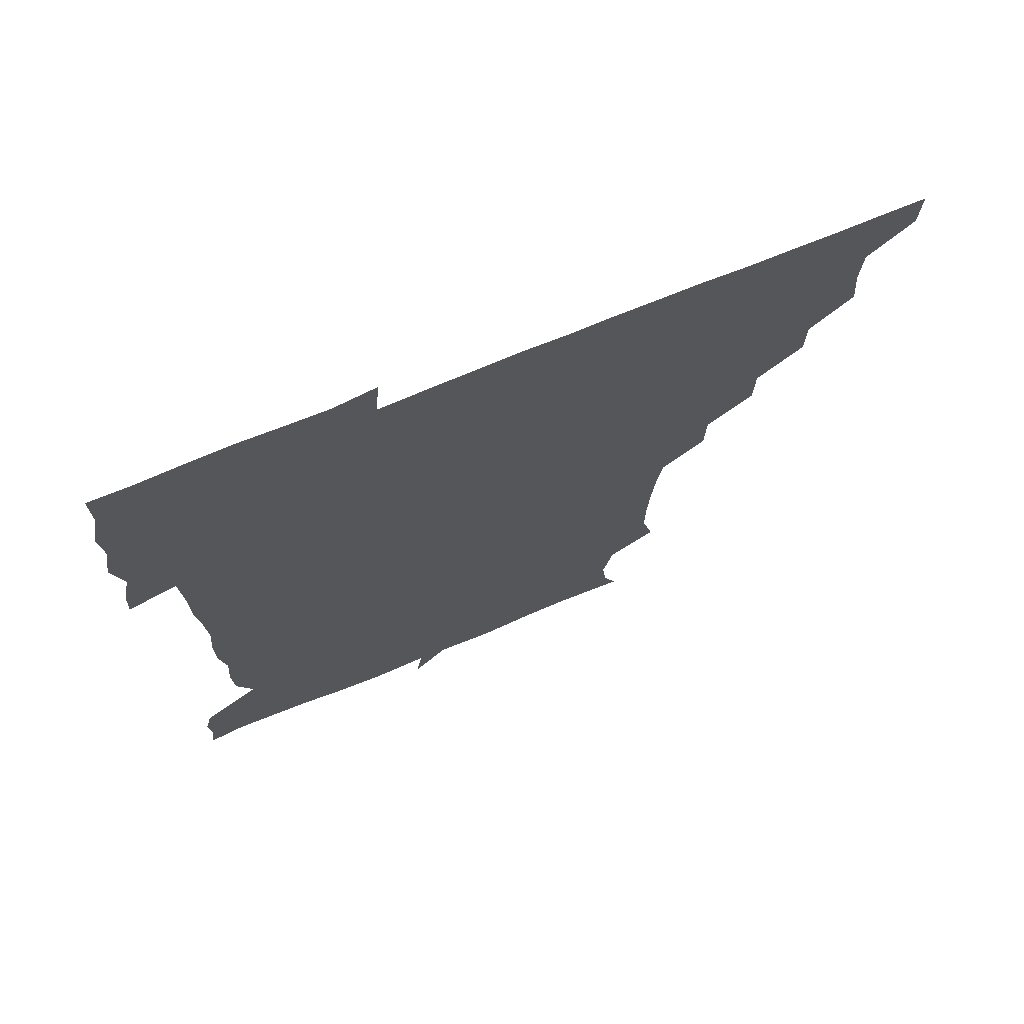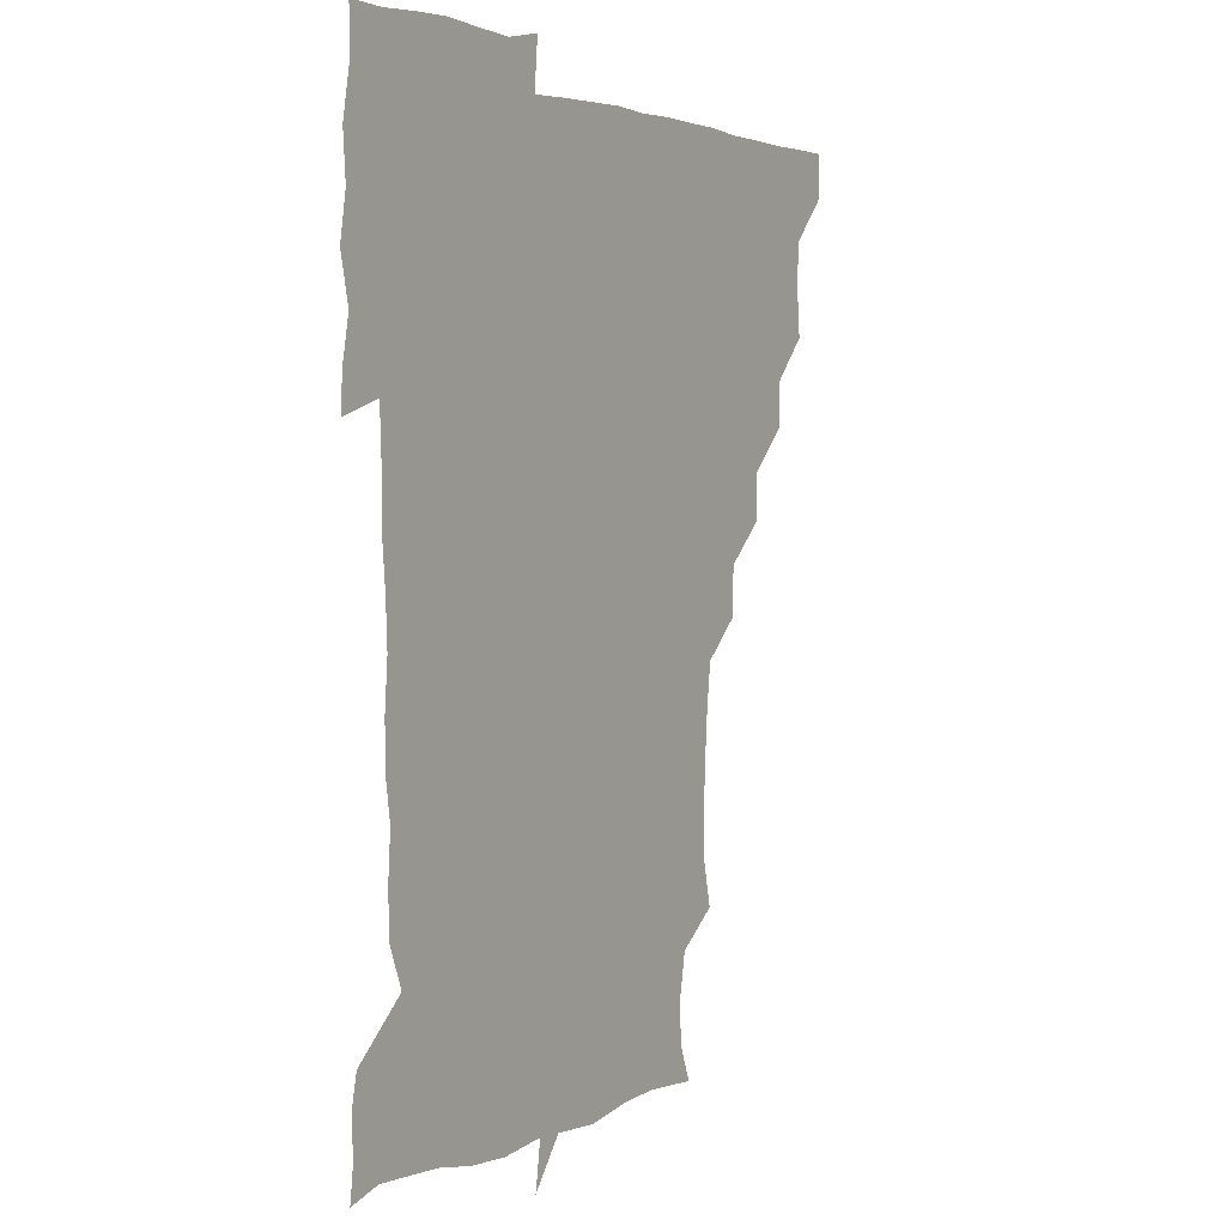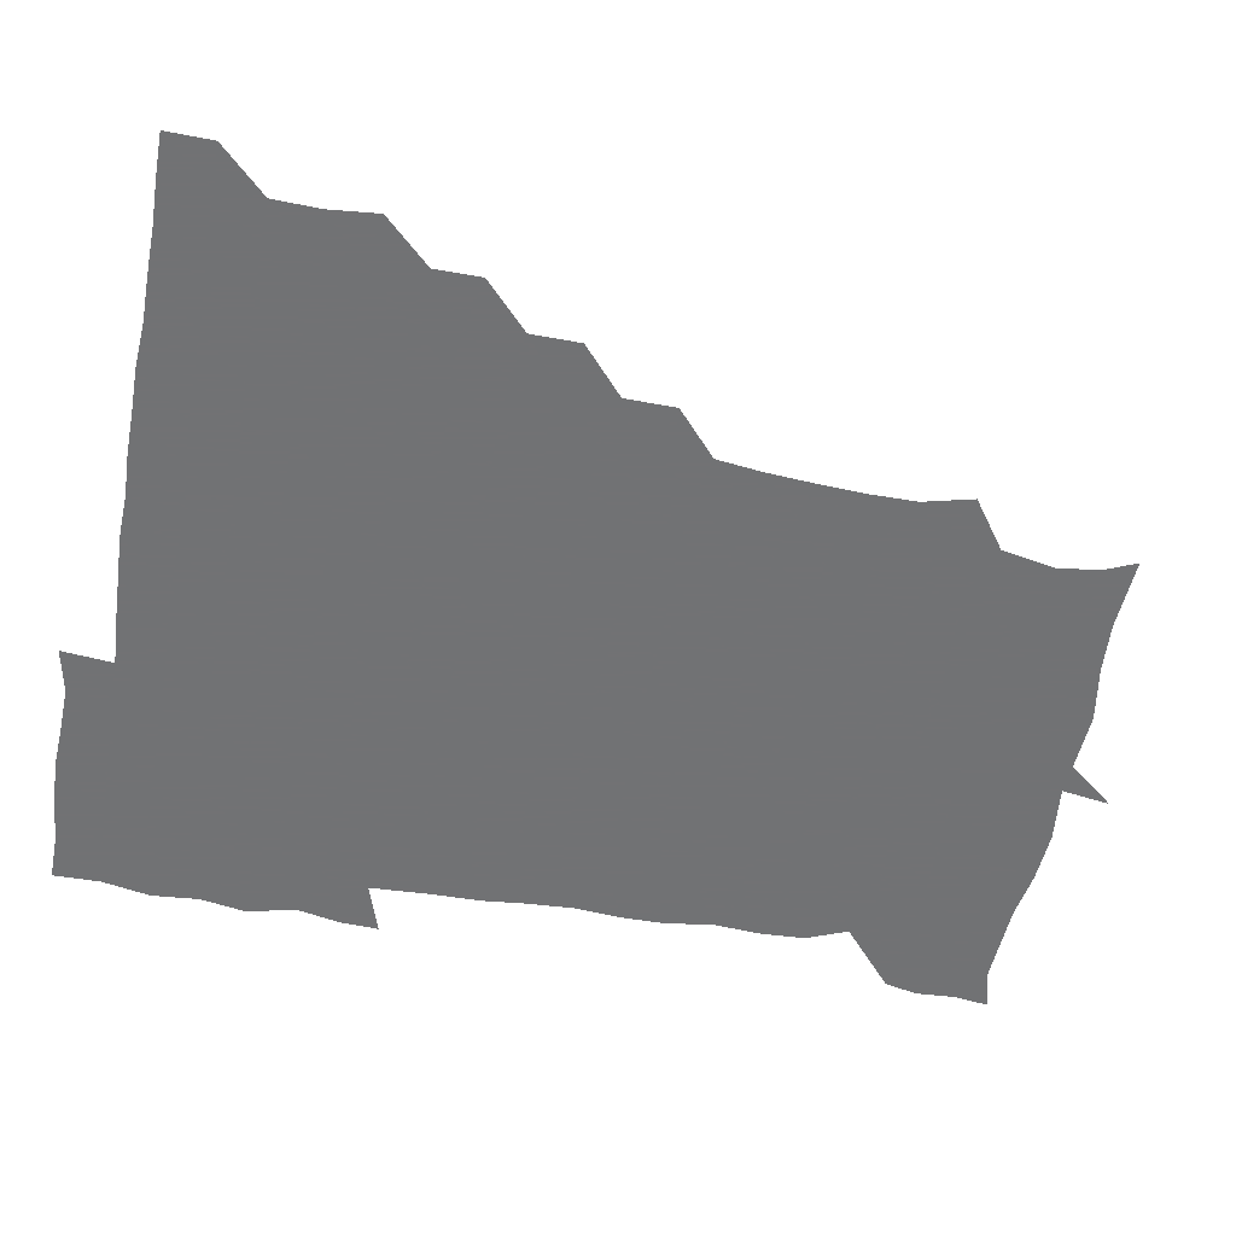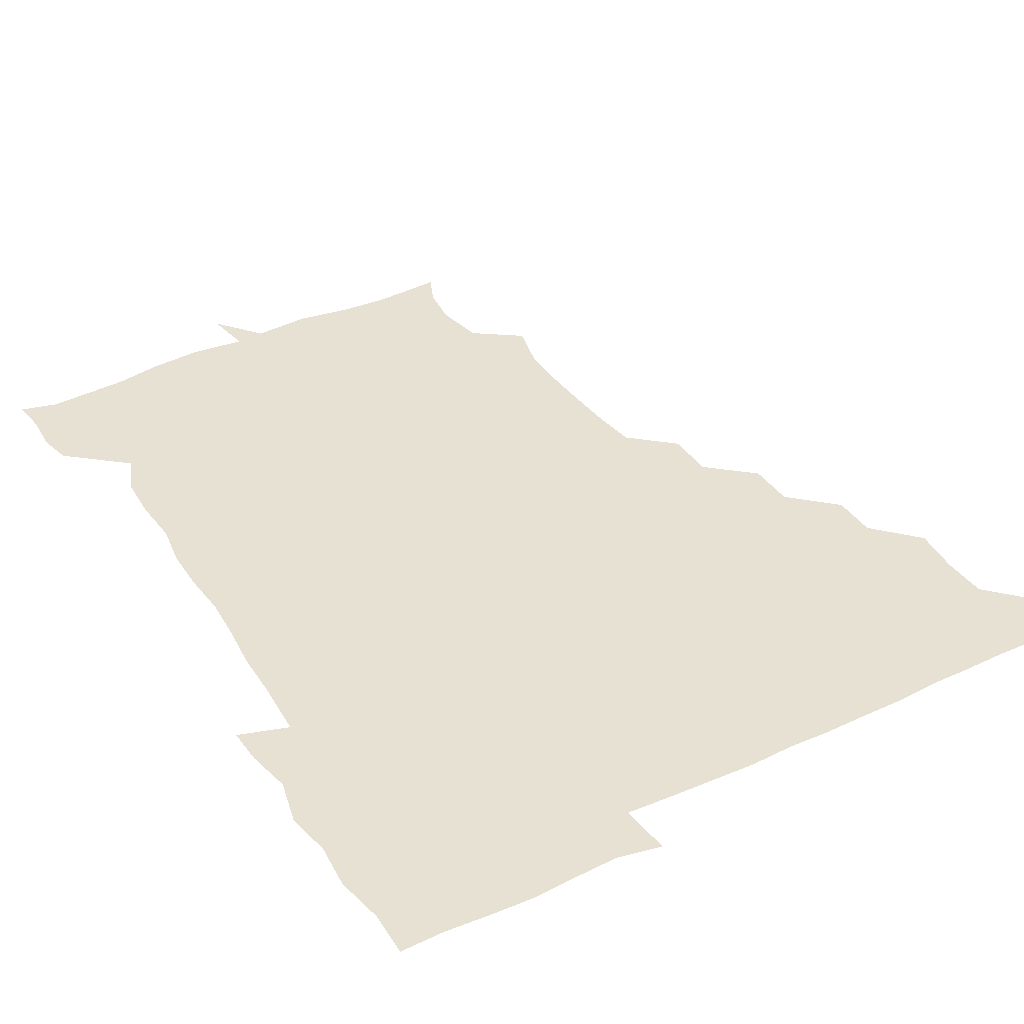
<metadata>
{"format":"obj","ext":"obj","renderer":"f3d","projection":"perspective","resolution":1024,"background":"white","views":[{"elev":72.1,"azim":157.6,"up":"+Y"},{"elev":2.9,"azim":120.9,"up":"+Y"},{"elev":-55.6,"azim":-100.0,"up":"+Z"},{"elev":38.8,"azim":150.2,"up":"+Z"}]}
</metadata>
<code>
v 451.5 450.8 0
v 451.1 466.5 0
v 465.4 403.4 0
v 466.9 420.1 0
v 466.3 435.6 0
v 466.4 450.3 0
v 465.7 466.5 0
v 480.1 372.7 0
v 479.9 388.3 0
v 482.3 406.4 0
v 481.6 421 0
v 481.2 436 0
v 480.9 451.1 0
v 480.9 466.1 0
v 495.9 341.7 0
v 495.6 358.2 0
v 497 376.3 0
v 497.5 392.2 0
v 497 406.6 0
v 496.7 421.2 0
v 496.7 435.8 0
v 496.7 450.2 0
v 496 466.4 0
v 512.1 311 0
v 511.8 328 0
v 512.3 346.4 0
v 511.4 361.1 0
v 512.4 377.8 0
v 511.3 391.2 0
v 511.5 406.4 0
v 511.4 421.1 0
v 511.3 435.8 0
v 511.3 450.3 0
v 511.2 466.4 0
v 527.3 218.1 0
v 531.3 234.7 0
v 531.3 250.2 0
v 530.4 266.6 0
v 529.2 282.5 0
v 527.3 297.7 0
v 527.1 315.7 0
v 526.8 331.3 0
v 527.1 347.7 0
v 526.6 361.7 0
v 526.6 376.8 0
v 526.5 391.5 0
v 526.2 406.2 0
v 526.3 421 0
v 526.2 435.8 0
v 526.1 450.6 0
v 526.3 467.4 0
v 540.9 164.2 0
v 545.4 174.9 0
v 547 189 0
v 543.7 206.5 0
v 543.4 225.3 0
v 544.1 240.2 0
v 543.5 255.2 0
v 542.8 269.7 0
v 542 284.9 0
v 541.8 301 0
v 541.5 316.5 0
v 541.7 332.3 0
v 541.4 346.2 0
v 541.4 361.7 0
v 542 377.4 0
v 541.3 391.4 0
v 542 406.5 0
v 541.3 421 0
v 541.4 435.5 0
v 541.1 451 0
v 540.9 467.4 0
v 550.9 164.9 0
v 557.9 180.7 0
v 557.8 194.9 0
v 557.9 212.3 0
v 556.8 225.4 0
v 557.7 243 0
v 557.5 257.7 0
v 558 273.4 0
v 556.3 285.7 0
v 556.4 302 0
v 556.4 317.5 0
v 556.4 331 0
v 556.7 347.7 0
v 556.3 361.8 0
v 556.5 377 0
v 555.8 390.8 0
v 556.6 406.4 0
v 556.3 420.9 0
v 556.3 435.5 0
v 556.2 450.4 0
v 555.5 467.6 0
v 564.5 165.9 0
v 571.2 182 0
v 572.2 198.4 0
v 571.9 213.2 0
v 571.8 228.3 0
v 572 243.1 0
v 572 258.2 0
v 572.1 273 0
v 571.5 287.1 0
v 571.4 302.7 0
v 570.9 315.4 0
v 571.5 332.3 0
v 571.3 347.1 0
v 571 361.1 0
v 571.2 377 0
v 571.4 391.7 0
v 571.3 406.2 0
v 571 421.1 0
v 571.3 435.5 0
v 571.4 449.7 0
v 570.4 467.2 0
v 581.2 165.1 0
v 586.6 182.9 0
v 586.9 197.4 0
v 586.7 212.2 0
v 586.4 226.1 0
v 585.7 243 0
v 586.2 257.3 0
v 587 273.2 0
v 586.4 286.9 0
v 585.9 301.3 0
v 586.1 316.2 0
v 586.2 332.9 0
v 586.2 347.7 0
v 586.3 361.7 0
v 586.1 376.1 0
v 586.3 391.6 0
v 586.1 406.2 0
v 586.4 420.9 0
v 586.4 435.3 0
v 586 450.3 0
v 584.9 467.8 0
v 599.8 162.2 0
v 601.3 181.7 0
v 601.4 197.9 0
v 601.5 212.1 0
v 601.6 227.7 0
v 601.1 240.5 0
v 600.2 256.7 0
v 601.4 273.6 0
v 601.2 287.1 0
v 601 301.5 0
v 601.2 317.4 0
v 601.1 332.3 0
v 601 346.2 0
v 601.1 361.4 0
v 601.2 376.9 0
v 601.2 391.5 0
v 601.2 406.2 0
v 601.4 421 0
v 601.2 435.8 0
v 600.8 451.1 0
v 599.7 467.2 0
v 619.3 163.6 0
v 616.2 183.5 0
v 616 198.1 0
v 616.3 213.9 0
v 616.4 227.6 0
v 616.6 242 0
v 615.8 255.5 0
v 615.4 273.3 0
v 615.7 287.6 0
v 616.2 302.2 0
v 615.8 317.3 0
v 615.8 332.8 0
v 615.9 346.2 0
v 616.1 362.7 0
v 616 376.7 0
v 616.1 392.3 0
v 616.2 406.4 0
v 616.4 421 0
v 616.2 435.9 0
v 615.9 451.2 0
v 614.8 466.7 0
v 631.8 148 0
v 629.3 164.3 0
v 630.8 181.8 0
v 630.6 198.1 0
v 630.5 213.3 0
v 630.8 228.6 0
v 631.3 243.3 0
v 631.1 256.8 0
v 630.1 273.6 0
v 630.4 287.4 0
v 630.5 303.9 0
v 630.7 317.6 0
v 630.6 332.2 0
v 630.9 347.3 0
v 630.6 363 0
v 630.9 376.7 0
v 630.9 391.6 0
v 631 406.5 0
v 631 421.2 0
v 631.6 435.7 0
v 632 450.2 0
v 631.6 465.8 0
v 629.9 483.3 0
v 648.4 162.5 0
v 645.6 182.8 0
v 645.4 198.1 0
v 645.5 212.9 0
v 645.1 228 0
v 645.4 243.8 0
v 645.7 257.8 0
v 644.8 273.9 0
v 645.5 287.6 0
v 645.4 302.5 0
v 645.6 317.1 0
v 645.7 331.6 0
v 645.4 347.8 0
v 645.5 362.4 0
v 645.7 376.8 0
v 646.1 390.7 0
v 645.8 406.6 0
v 646 420.8 0
v 646.3 436.1 0
v 646.4 450.7 0
v 646.3 465.6 0
v 645 480.3 0
v 665.6 163.8 0
v 660.9 182.2 0
v 660 197.6 0
v 659.5 213.8 0
v 659.8 227.6 0
v 659.5 243.9 0
v 659.9 258.4 0
v 660 272.7 0
v 660 287.7 0
v 660.2 302.2 0
v 660.6 316.6 0
v 660.6 331.3 0
v 660 347.6 0
v 660.1 362.6 0
v 660.5 376.9 0
v 660.5 392.5 0
v 660.6 406.8 0
v 660.9 421.7 0
v 660.9 436.2 0
v 661.1 450.7 0
v 661.2 465.5 0
v 660.1 480.8 0
v 681.6 166.7 0
v 675.9 183.1 0
v 675.1 197.5 0
v 673.8 212.9 0
v 673.4 227.7 0
v 673.8 243.3 0
v 674.3 257.6 0
v 674.4 272.2 0
v 674.7 287.1 0
v 674.5 302.1 0
v 673.9 318.4 0
v 674.5 332.7 0
v 675.4 346.7 0
v 675 362.3 0
v 674.6 378.4 0
v 674.7 392.6 0
v 675.1 406.9 0
v 675.2 422.1 0
v 675.5 436.3 0
v 675.8 450.9 0
v 676.1 465.2 0
v 675.1 481.7 0
v 696.5 167.6 0
v 690.5 183 0
v 690.9 195.6 0
v 687.3 212.3 0
v 686.5 225.1 0
v 688.4 240.7 0
v 687.7 256.8 0
v 687.8 271.5 0
v 689.6 285.5 0
v 688.3 301.8 0
v 688.7 316.2 0
v 689.7 330.8 0
v 690 346.3 0
v 689.3 362.7 0
v 688.7 379.1 0
v 689 392.5 0
v 688.6 407.6 0
v 689.4 421.9 0
v 689.4 436.8 0
v 690 450.9 0
v 690.5 465.1 0
v 690.4 481 0
v 709.7 168.4 0
v 705.6 181.9 0
v 705 194.8 0
v 704 205.8 0
v 698.7 218.4 0
v 704.2 232.2 0
v 704.8 247.4 0
v 703.7 263.7 0
v 705.9 278.6 0
v 706 293.7 0
v 704.7 309.8 0
v 705.4 325.4 0
v 706.8 340.6 0
v 706.9 357.2 0
v 707.8 377.6 0
v 704.3 392.5 0
v 703.3 406.7 0
v 702.3 422.8 0
v 702.5 436.3 0
v 702.8 450.7 0
v 704.5 464.7 0
v 705.7 479.9 0
v 722.5 165 0
v 721 176.9 0
v 721.7 190 0
v 719.3 201 0
v 724.8 372.1 0
v 724.2 384.8 0
v 721.2 400.1 0
v 724.9 416 0
v 722.2 431.7 0
v 723.5 447.6 0
v 720.3 464.3 0
v 720.5 480.1 0
v 721 496 0
f 5 6 1
f 1 6 2
f 6 7 2
f 9 10 3
f 3 10 4
f 10 11 4
f 4 11 5
f 11 12 5
f 5 12 6
f 12 13 6
f 6 13 7
f 13 14 7
f 16 17 8
f 8 17 9
f 17 18 9
f 9 18 10
f 18 19 10
f 10 19 11
f 19 20 11
f 11 20 12
f 20 21 12
f 12 21 13
f 21 22 13
f 13 22 14
f 22 23 14
f 25 26 15
f 15 26 16
f 26 27 16
f 16 27 17
f 27 28 17
f 17 28 18
f 28 29 18
f 18 29 19
f 29 30 19
f 19 30 20
f 30 31 20
f 20 31 21
f 31 32 21
f 21 32 22
f 32 33 22
f 22 33 23
f 33 34 23
f 40 41 24
f 24 41 25
f 41 42 25
f 25 42 26
f 42 43 26
f 26 43 27
f 43 44 27
f 27 44 28
f 44 45 28
f 28 45 29
f 45 46 29
f 29 46 30
f 46 47 30
f 30 47 31
f 47 48 31
f 31 48 32
f 48 49 32
f 32 49 33
f 49 50 33
f 33 50 34
f 50 51 34
f 55 56 35
f 35 56 36
f 56 57 36
f 36 57 37
f 57 58 37
f 37 58 38
f 58 59 38
f 38 59 39
f 59 60 39
f 39 60 40
f 60 61 40
f 40 61 41
f 61 62 41
f 41 62 42
f 62 63 42
f 42 63 43
f 63 64 43
f 43 64 44
f 64 65 44
f 44 65 45
f 65 66 45
f 45 66 46
f 66 67 46
f 46 67 47
f 67 68 47
f 47 68 48
f 68 69 48
f 48 69 49
f 69 70 49
f 49 70 50
f 70 71 50
f 50 71 51
f 71 72 51
f 52 73 53
f 73 74 53
f 53 74 54
f 74 75 54
f 54 75 55
f 75 76 55
f 55 76 56
f 76 77 56
f 56 77 57
f 77 78 57
f 57 78 58
f 78 79 58
f 58 79 59
f 79 80 59
f 59 80 60
f 80 81 60
f 60 81 61
f 81 82 61
f 61 82 62
f 82 83 62
f 62 83 63
f 83 84 63
f 63 84 64
f 84 85 64
f 64 85 65
f 85 86 65
f 65 86 66
f 86 87 66
f 66 87 67
f 87 88 67
f 67 88 68
f 88 89 68
f 68 89 69
f 89 90 69
f 69 90 70
f 90 91 70
f 70 91 71
f 91 92 71
f 71 92 72
f 92 93 72
f 73 94 74
f 94 95 74
f 74 95 75
f 95 96 75
f 75 96 76
f 96 97 76
f 76 97 77
f 97 98 77
f 77 98 78
f 98 99 78
f 78 99 79
f 99 100 79
f 79 100 80
f 100 101 80
f 80 101 81
f 101 102 81
f 81 102 82
f 102 103 82
f 82 103 83
f 103 104 83
f 83 104 84
f 104 105 84
f 84 105 85
f 105 106 85
f 85 106 86
f 106 107 86
f 86 107 87
f 107 108 87
f 87 108 88
f 108 109 88
f 88 109 89
f 109 110 89
f 89 110 90
f 110 111 90
f 90 111 91
f 111 112 91
f 91 112 92
f 112 113 92
f 92 113 93
f 113 114 93
f 94 115 95
f 115 116 95
f 95 116 96
f 116 117 96
f 96 117 97
f 117 118 97
f 97 118 98
f 118 119 98
f 98 119 99
f 119 120 99
f 99 120 100
f 120 121 100
f 100 121 101
f 121 122 101
f 101 122 102
f 122 123 102
f 102 123 103
f 123 124 103
f 103 124 104
f 124 125 104
f 104 125 105
f 125 126 105
f 105 126 106
f 126 127 106
f 106 127 107
f 127 128 107
f 107 128 108
f 128 129 108
f 108 129 109
f 129 130 109
f 109 130 110
f 130 131 110
f 110 131 111
f 131 132 111
f 111 132 112
f 132 133 112
f 112 133 113
f 133 134 113
f 113 134 114
f 134 135 114
f 115 136 116
f 136 137 116
f 116 137 117
f 137 138 117
f 117 138 118
f 138 139 118
f 118 139 119
f 139 140 119
f 119 140 120
f 140 141 120
f 120 141 121
f 141 142 121
f 121 142 122
f 142 143 122
f 122 143 123
f 143 144 123
f 123 144 124
f 144 145 124
f 124 145 125
f 145 146 125
f 125 146 126
f 146 147 126
f 126 147 127
f 147 148 127
f 127 148 128
f 148 149 128
f 128 149 129
f 149 150 129
f 129 150 130
f 150 151 130
f 130 151 131
f 151 152 131
f 131 152 132
f 152 153 132
f 132 153 133
f 153 154 133
f 133 154 134
f 154 155 134
f 134 155 135
f 155 156 135
f 136 157 137
f 157 158 137
f 137 158 138
f 158 159 138
f 138 159 139
f 159 160 139
f 139 160 140
f 160 161 140
f 140 161 141
f 161 162 141
f 141 162 142
f 162 163 142
f 142 163 143
f 163 164 143
f 143 164 144
f 164 165 144
f 144 165 145
f 165 166 145
f 145 166 146
f 166 167 146
f 146 167 147
f 167 168 147
f 147 168 148
f 168 169 148
f 148 169 149
f 169 170 149
f 149 170 150
f 170 171 150
f 150 171 151
f 171 172 151
f 151 172 152
f 172 173 152
f 152 173 153
f 173 174 153
f 153 174 154
f 174 175 154
f 154 175 155
f 175 176 155
f 155 176 156
f 176 177 156
f 178 179 157
f 157 179 158
f 179 180 158
f 158 180 159
f 180 181 159
f 159 181 160
f 181 182 160
f 160 182 161
f 182 183 161
f 161 183 162
f 183 184 162
f 162 184 163
f 184 185 163
f 163 185 164
f 185 186 164
f 164 186 165
f 186 187 165
f 165 187 166
f 187 188 166
f 166 188 167
f 188 189 167
f 167 189 168
f 189 190 168
f 168 190 169
f 190 191 169
f 169 191 170
f 191 192 170
f 170 192 171
f 192 193 171
f 171 193 172
f 193 194 172
f 172 194 173
f 194 195 173
f 173 195 174
f 195 196 174
f 174 196 175
f 196 197 175
f 175 197 176
f 197 198 176
f 176 198 177
f 198 199 177
f 179 201 180
f 201 202 180
f 180 202 181
f 202 203 181
f 181 203 182
f 203 204 182
f 182 204 183
f 204 205 183
f 183 205 184
f 205 206 184
f 184 206 185
f 206 207 185
f 185 207 186
f 207 208 186
f 186 208 187
f 208 209 187
f 187 209 188
f 209 210 188
f 188 210 189
f 210 211 189
f 189 211 190
f 211 212 190
f 190 212 191
f 212 213 191
f 191 213 192
f 213 214 192
f 192 214 193
f 214 215 193
f 193 215 194
f 215 216 194
f 194 216 195
f 216 217 195
f 195 217 196
f 217 218 196
f 196 218 197
f 218 219 197
f 197 219 198
f 219 220 198
f 198 220 199
f 220 221 199
f 199 221 200
f 221 222 200
f 201 223 202
f 223 224 202
f 202 224 203
f 224 225 203
f 203 225 204
f 225 226 204
f 204 226 205
f 226 227 205
f 205 227 206
f 227 228 206
f 206 228 207
f 228 229 207
f 207 229 208
f 229 230 208
f 208 230 209
f 230 231 209
f 209 231 210
f 231 232 210
f 210 232 211
f 232 233 211
f 211 233 212
f 233 234 212
f 212 234 213
f 234 235 213
f 213 235 214
f 235 236 214
f 214 236 215
f 236 237 215
f 215 237 216
f 237 238 216
f 216 238 217
f 238 239 217
f 217 239 218
f 239 240 218
f 218 240 219
f 240 241 219
f 219 241 220
f 241 242 220
f 220 242 221
f 242 243 221
f 221 243 222
f 243 244 222
f 223 245 224
f 245 246 224
f 224 246 225
f 246 247 225
f 225 247 226
f 247 248 226
f 226 248 227
f 248 249 227
f 227 249 228
f 249 250 228
f 228 250 229
f 250 251 229
f 229 251 230
f 251 252 230
f 230 252 231
f 252 253 231
f 231 253 232
f 253 254 232
f 232 254 233
f 254 255 233
f 233 255 234
f 255 256 234
f 234 256 235
f 256 257 235
f 235 257 236
f 257 258 236
f 236 258 237
f 258 259 237
f 237 259 238
f 259 260 238
f 238 260 239
f 260 261 239
f 239 261 240
f 261 262 240
f 240 262 241
f 262 263 241
f 241 263 242
f 263 264 242
f 242 264 243
f 264 265 243
f 243 265 244
f 265 266 244
f 245 267 246
f 267 268 246
f 246 268 247
f 268 269 247
f 247 269 248
f 269 270 248
f 248 270 249
f 270 271 249
f 249 271 250
f 271 272 250
f 250 272 251
f 272 273 251
f 251 273 252
f 273 274 252
f 252 274 253
f 274 275 253
f 253 275 254
f 275 276 254
f 254 276 255
f 276 277 255
f 255 277 256
f 277 278 256
f 256 278 257
f 278 279 257
f 257 279 258
f 279 280 258
f 258 280 259
f 280 281 259
f 259 281 260
f 281 282 260
f 260 282 261
f 282 283 261
f 261 283 262
f 283 284 262
f 262 284 263
f 284 285 263
f 263 285 264
f 285 286 264
f 264 286 265
f 286 287 265
f 265 287 266
f 287 288 266
f 267 289 268
f 289 290 268
f 268 290 269
f 290 291 269
f 269 291 270
f 291 292 270
f 270 292 271
f 292 293 271
f 271 293 272
f 293 294 272
f 272 294 273
f 294 295 273
f 273 295 274
f 295 296 274
f 274 296 275
f 296 297 275
f 275 297 276
f 297 298 276
f 276 298 277
f 298 299 277
f 277 299 278
f 299 300 278
f 278 300 279
f 300 301 279
f 279 301 280
f 301 302 280
f 280 302 281
f 302 303 281
f 281 303 282
f 303 304 282
f 282 304 283
f 304 305 283
f 283 305 284
f 305 306 284
f 284 306 285
f 306 307 285
f 285 307 286
f 307 308 286
f 286 308 287
f 308 309 287
f 287 309 288
f 309 310 288
f 289 311 290
f 311 312 290
f 290 312 291
f 312 313 291
f 291 313 292
f 313 314 292
f 292 314 293
f 303 315 304
f 315 316 304
f 304 316 305
f 316 317 305
f 305 317 306
f 317 318 306
f 306 318 307
f 318 319 307
f 307 319 308
f 319 320 308
f 308 320 309
f 320 321 309
f 309 321 310
f 321 322 310

</code>
